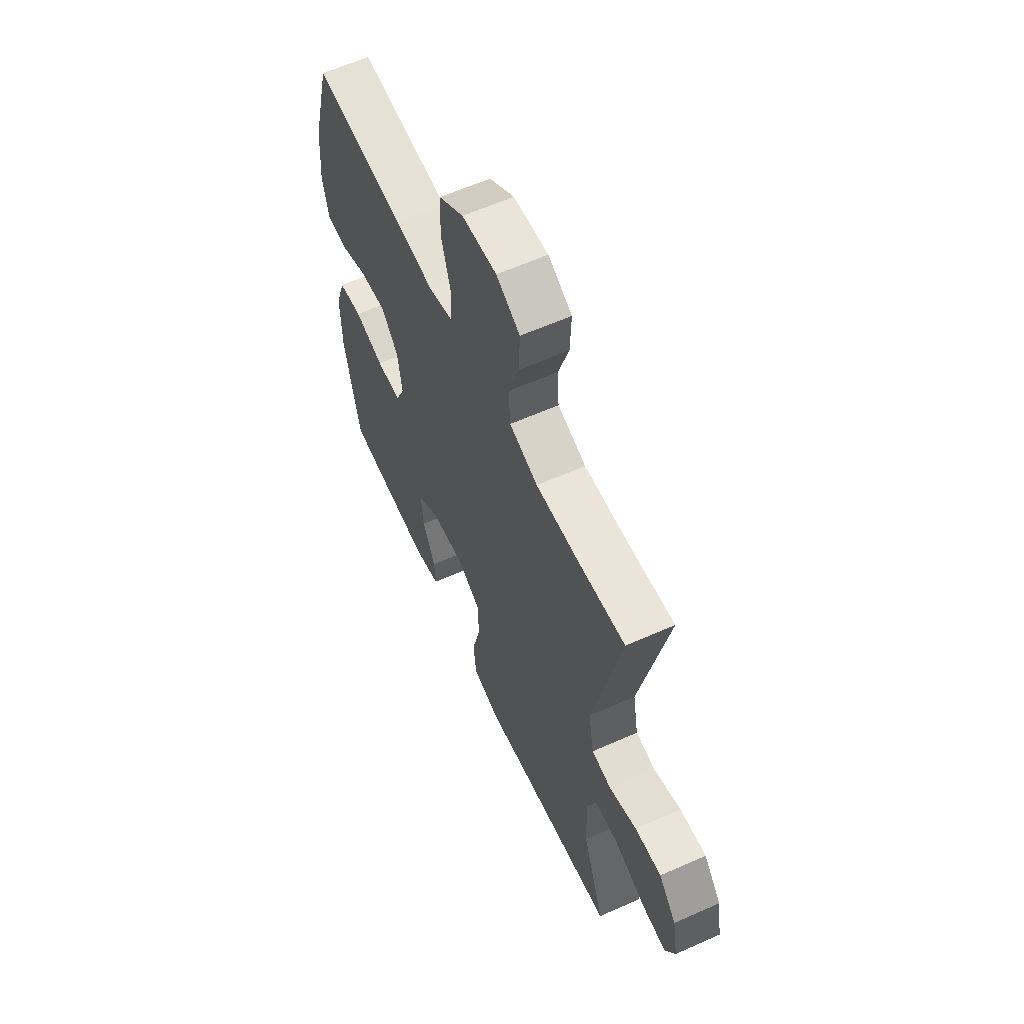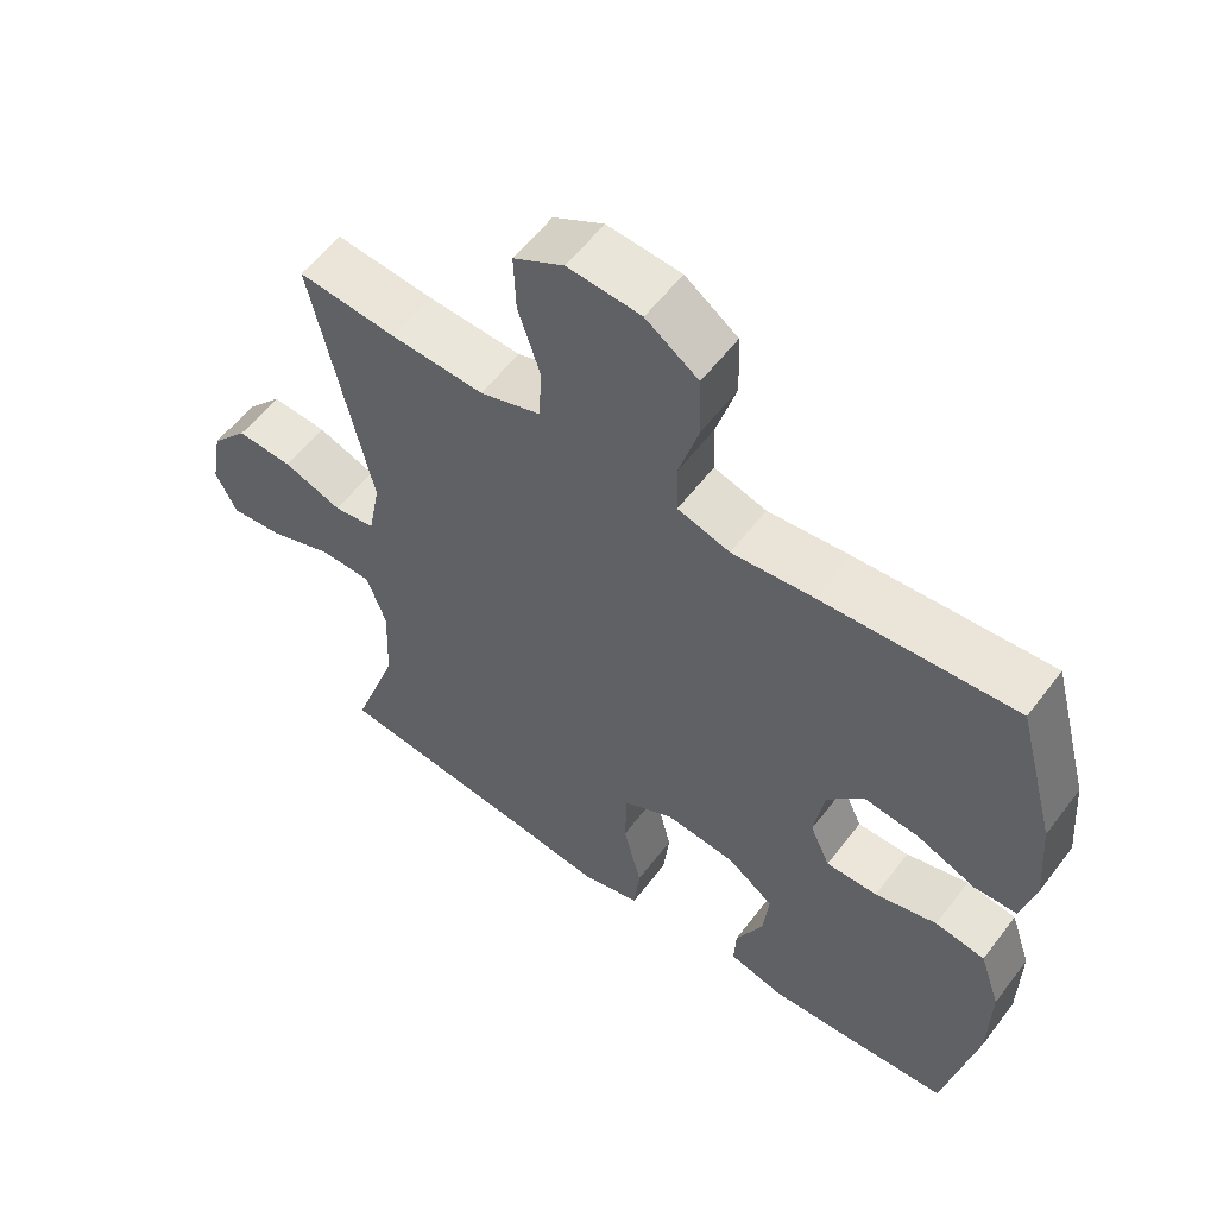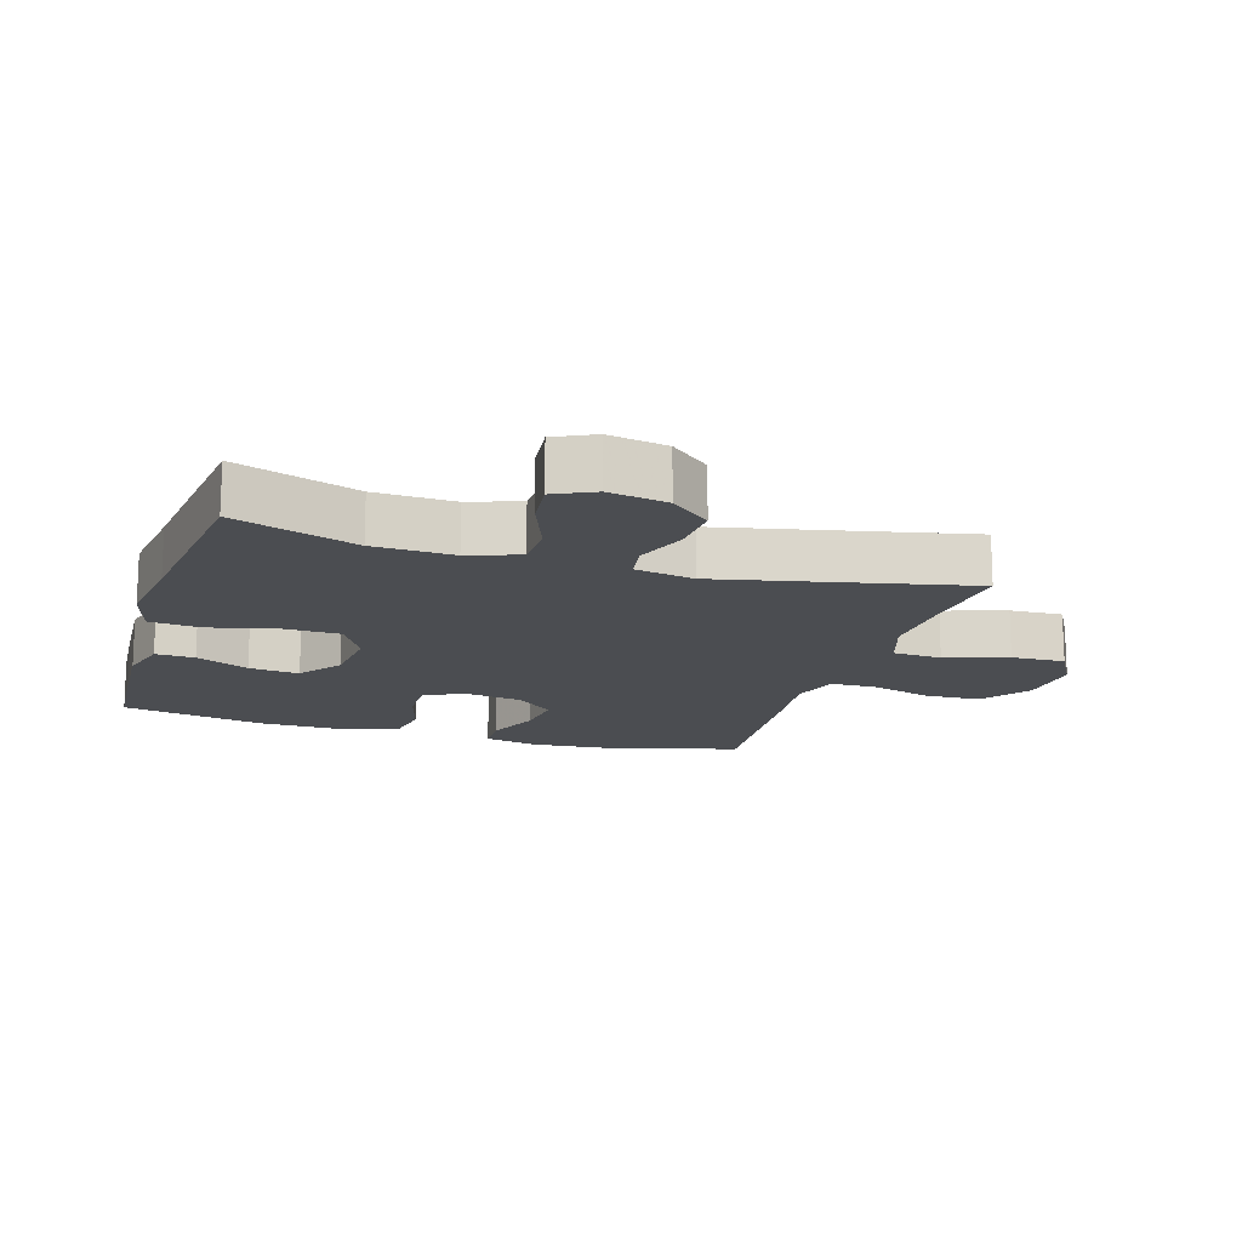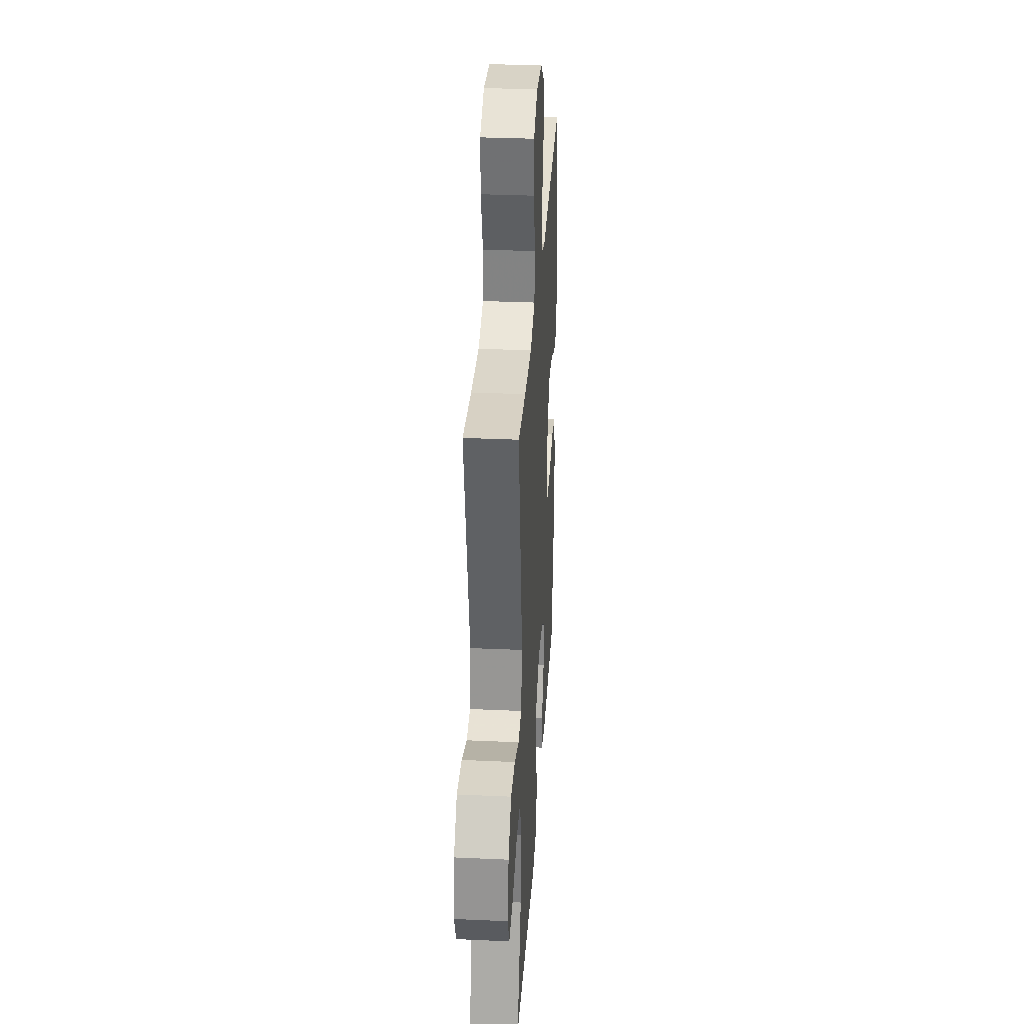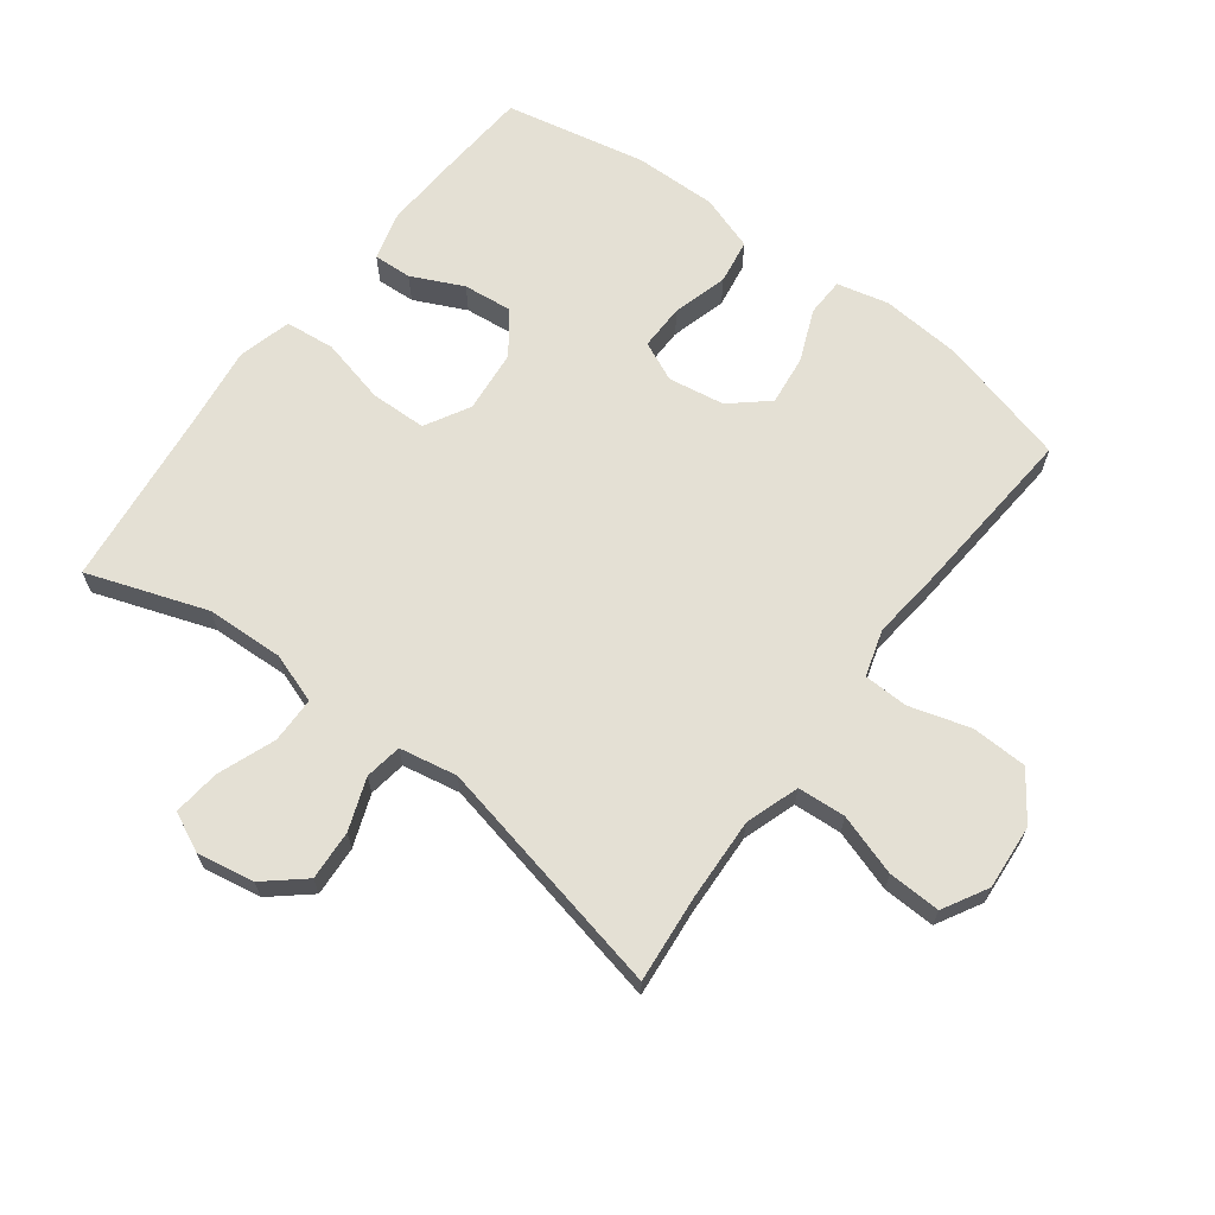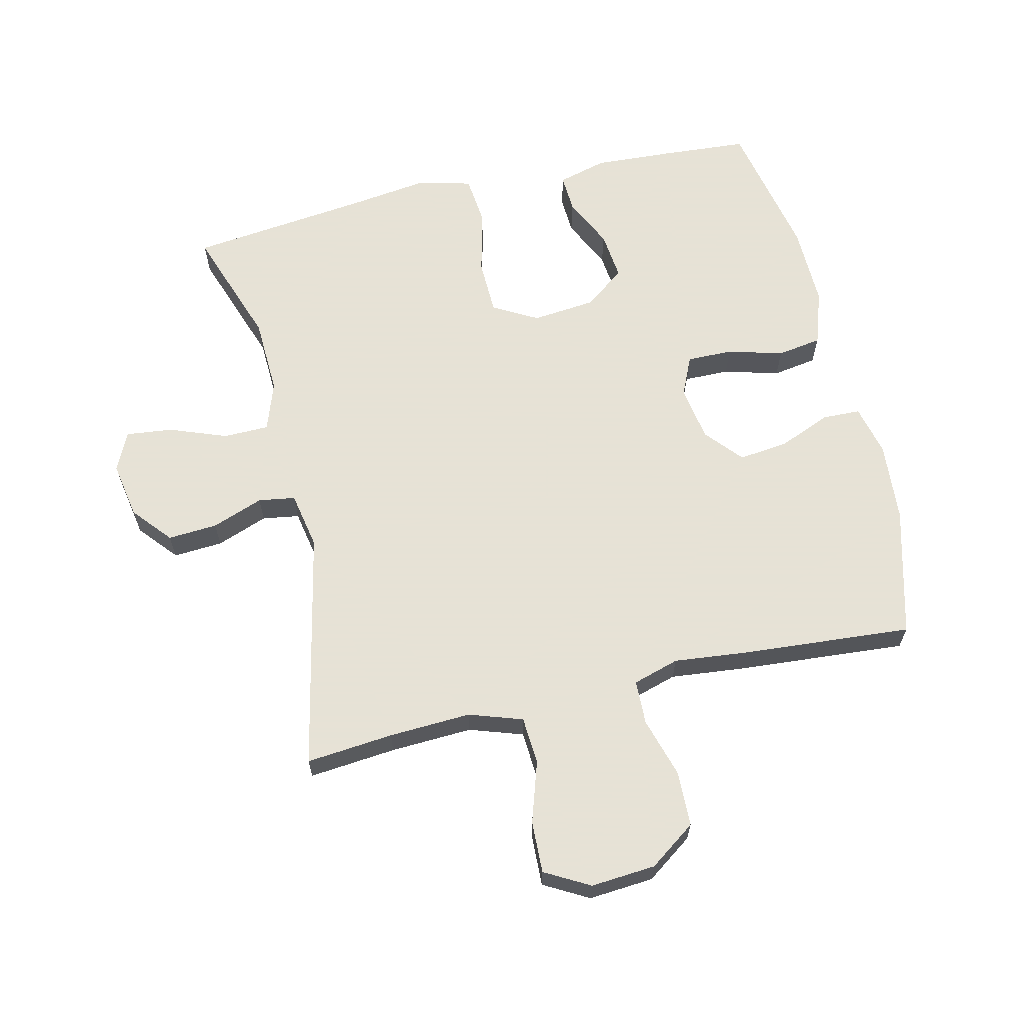
<metadata>
{"format":"obj","ext":"obj","renderer":"f3d","projection":"perspective","resolution":1024,"background":"white","views":[{"elev":61.1,"azim":-114.4,"up":"+Z"},{"elev":57.4,"azim":36.8,"up":"+Z"},{"elev":-15.6,"azim":-107.0,"up":"+Y"},{"elev":32.4,"azim":-86.4,"up":"+Z"},{"elev":66.1,"azim":-53.0,"up":"+Y"},{"elev":63.8,"azim":-13.2,"up":"+Y"}]}
</metadata>
<code>
v 0.5 0.07 -0.5
v 0.363 0.07 -0.51
v 0.24 0.07 -0.517
v 0.163 0.07 -0.496
v 0.166 0.07 -0.436
v 0.204 0.07 -0.355
v 0.212 0.07 -0.278
v 0.147 0.07 -0.23
v 0.048 0.07 -0.22
v -0.022 0.07 -0.259
v -0.024 0.07 -0.347
v 0.001 0.07 -0.45
v -0.007 0.07 -0.528
v -0.091 0.07 -0.55
v -0.218 0.07 -0.533
v -0.5 0.07 -0.5
v -0.435 0.07 -0.313
v -0.43 0.07 -0.191
v -0.457 0.07 -0.113
v -0.529 0.07 -0.112
v -0.619 0.07 -0.146
v -0.692 0.07 -0.154
v -0.721 0.07 -0.093
v -0.705 0.07 -0.003
v -0.653 0.07 0.058
v -0.575 0.07 0.053
v -0.494 0.07 0.023
v -0.436 0.07 0.032
v -0.419 0.07 0.122
v -0.5 0.07 0.5
v -0.363 0.07 0.487
v -0.234 0.07 0.481
v -0.15 0.07 0.509
v -0.145 0.07 0.584
v -0.176 0.07 0.68
v -0.179 0.07 0.762
v -0.109 0.07 0.801
v -0.007 0.07 0.793
v 0.066 0.07 0.741
v 0.069 0.07 0.654
v 0.041 0.07 0.559
v 0.043 0.07 0.489
v 0.116 0.07 0.467
v 0.23 0.07 0.479
v 0.5 0.07 0.5
v 0.554 0.07 0.297
v 0.564 0.07 0.171
v 0.545 0.07 0.09
v 0.485 0.07 0.088
v 0.403 0.07 0.122
v 0.325 0.07 0.131
v 0.275 0.07 0.073
v 0.261 0.07 -0.015
v 0.289 0.07 -0.077
v 0.361 0.07 -0.076
v 0.448 0.07 -0.052
v 0.518 0.07 -0.063
v 0.547 0.07 -0.15
v 0.545 0.07 -0.279
v 0.5 0 -0.5
v 0.363 0 -0.51
v 0.24 0 -0.517
v 0.163 0 -0.496
v 0.166 0 -0.436
v 0.204 0 -0.355
v 0.212 0 -0.278
v 0.147 0 -0.23
v 0.048 0 -0.22
v -0.022 0 -0.259
v -0.024 0 -0.347
v 0.001 0 -0.45
v -0.007 0 -0.528
v -0.091 0 -0.55
v -0.218 0 -0.533
v -0.5 0 -0.5
v -0.435 0 -0.313
v -0.43 0 -0.191
v -0.457 0 -0.113
v -0.529 0 -0.112
v -0.619 0 -0.146
v -0.692 0 -0.154
v -0.721 0 -0.093
v -0.705 0 -0.003
v -0.653 0 0.058
v -0.575 0 0.053
v -0.494 0 0.023
v -0.436 0 0.032
v -0.419 0 0.122
v -0.5 0 0.5
v -0.363 0 0.487
v -0.234 0 0.481
v -0.15 0 0.509
v -0.145 0 0.584
v -0.176 0 0.68
v -0.179 0 0.762
v -0.109 0 0.801
v -0.007 0 0.793
v 0.066 0 0.741
v 0.069 0 0.654
v 0.041 0 0.559
v 0.043 0 0.489
v 0.116 0 0.467
v 0.23 0 0.479
v 0.5 0 0.5
v 0.554 0 0.297
v 0.564 0 0.171
v 0.545 0 0.09
v 0.485 0 0.088
v 0.403 0 0.122
v 0.325 0 0.131
v 0.275 0 0.073
v 0.261 0 -0.015
v 0.289 0 -0.077
v 0.361 0 -0.076
v 0.448 0 -0.052
v 0.518 0 -0.063
v 0.547 0 -0.15
v 0.545 0 -0.279
f 55 56 57 58
f 54 55 58 59
f 47 48 49 50
f 47 50 51
f 46 47 51
f 43 44 45 46
f 42 43 46 51
f 38 39 40 41
f 38 41 42
f 37 38 42
f 34 35 36 37
f 33 34 37 42
f 32 33 42 51
f 29 30 31
f 29 31 32 51
f 24 25 26 27
f 22 23 24 27
f 20 21 22 27
f 19 20 27 28
f 18 19 28 29
f 15 16 17
f 15 17 18
f 11 12 13 14
f 10 11 14 15
f 3 4 5 6
f 3 6 7
f 2 3 7
f 54 59 1 2
f 53 54 2 7
f 52 53 7 8
f 18 29 51 52
f 10 15 18
f 9 10 18 52
f 8 9 52
f 117 116 115 114
f 118 117 114 113
f 109 108 107 106
f 110 109 106
f 110 106 105
f 105 104 103 102
f 110 105 102 101
f 100 99 98 97
f 101 100 97
f 101 97 96
f 96 95 94 93
f 101 96 93 92
f 110 101 92 91
f 90 89 88
f 110 91 90 88
f 86 85 84 83
f 86 83 82 81
f 86 81 80 79
f 87 86 79 78
f 88 87 78 77
f 76 75 74
f 77 76 74
f 73 72 71 70
f 74 73 70 69
f 65 64 63 62
f 66 65 62
f 66 62 61
f 61 60 118 113
f 66 61 113 112
f 67 66 112 111
f 111 110 88 77
f 77 74 69
f 111 77 69 68
f 111 68 67
f 1 60 61 2
f 2 61 62 3
f 3 62 63 4
f 4 63 64 5
f 5 64 65 6
f 6 65 66 7
f 7 66 67 8
f 8 67 68 9
f 9 68 69 10
f 10 69 70 11
f 11 70 71 12
f 12 71 72 13
f 13 72 73 14
f 14 73 74 15
f 15 74 75 16
f 16 75 76 17
f 17 76 77 18
f 18 77 78 19
f 19 78 79 20
f 20 79 80 21
f 21 80 81 22
f 22 81 82 23
f 23 82 83 24
f 24 83 84 25
f 25 84 85 26
f 26 85 86 27
f 27 86 87 28
f 28 87 88 29
f 29 88 89 30
f 30 89 90 31
f 31 90 91 32
f 32 91 92 33
f 33 92 93 34
f 34 93 94 35
f 35 94 95 36
f 36 95 96 37
f 37 96 97 38
f 38 97 98 39
f 39 98 99 40
f 40 99 100 41
f 41 100 101 42
f 42 101 102 43
f 43 102 103 44
f 44 103 104 45
f 45 104 105 46
f 46 105 106 47
f 47 106 107 48
f 48 107 108 49
f 49 108 109 50
f 50 109 110 51
f 51 110 111 52
f 52 111 112 53
f 53 112 113 54
f 54 113 114 55
f 55 114 115 56
f 56 115 116 57
f 57 116 117 58
f 58 117 118 59
f 59 118 60 1

</code>
